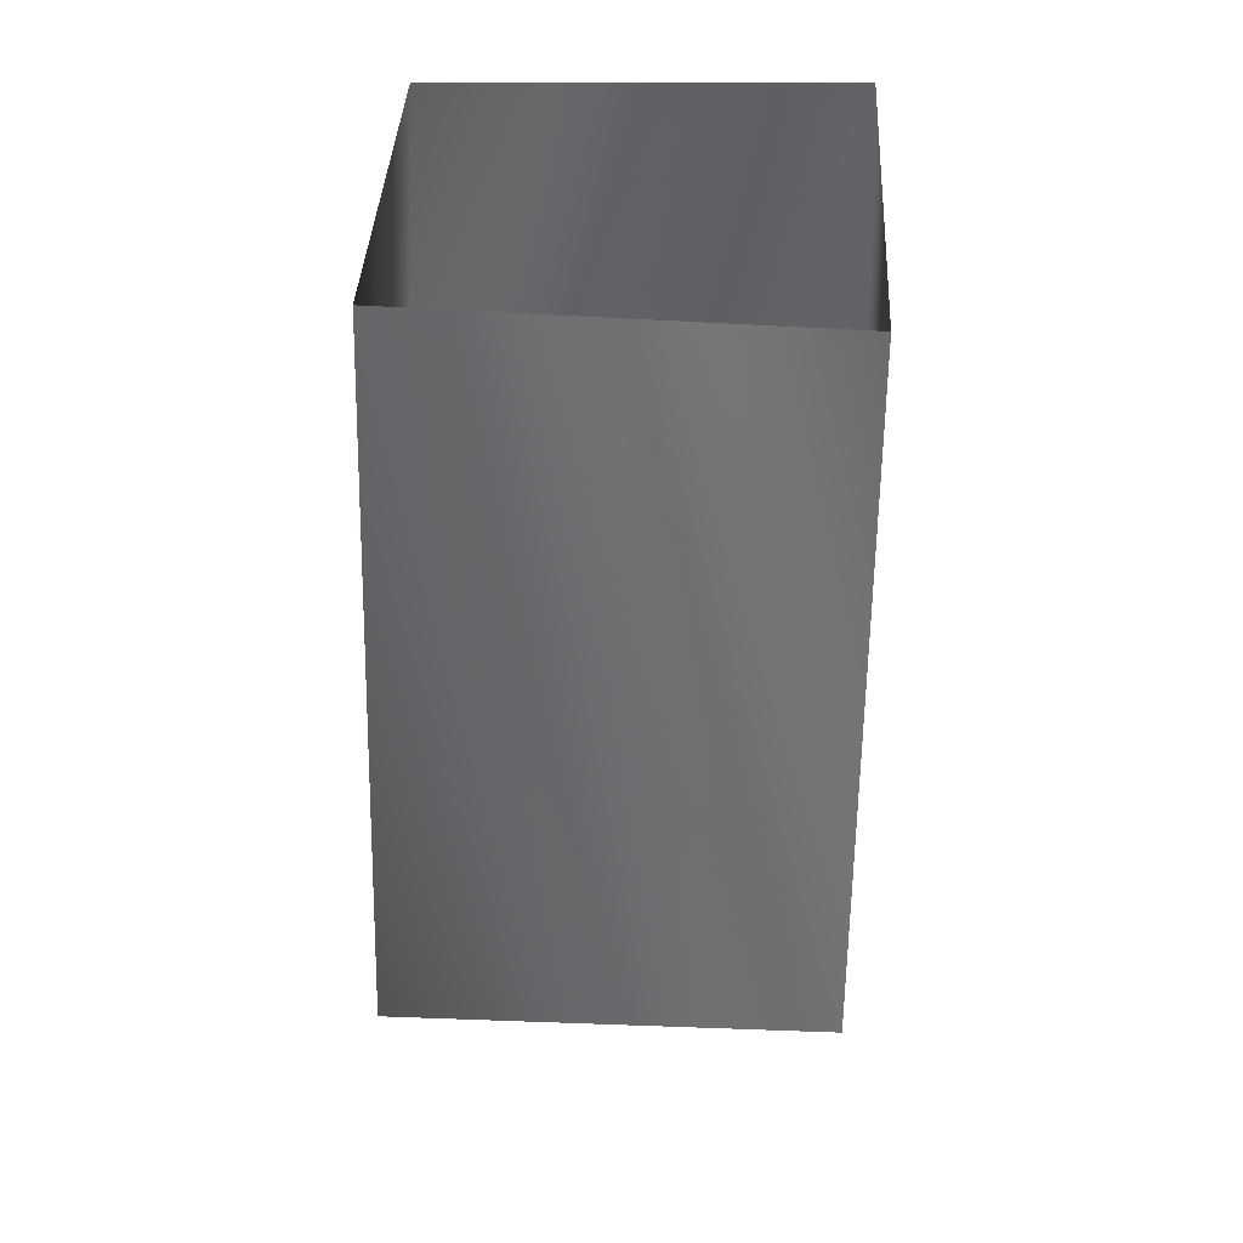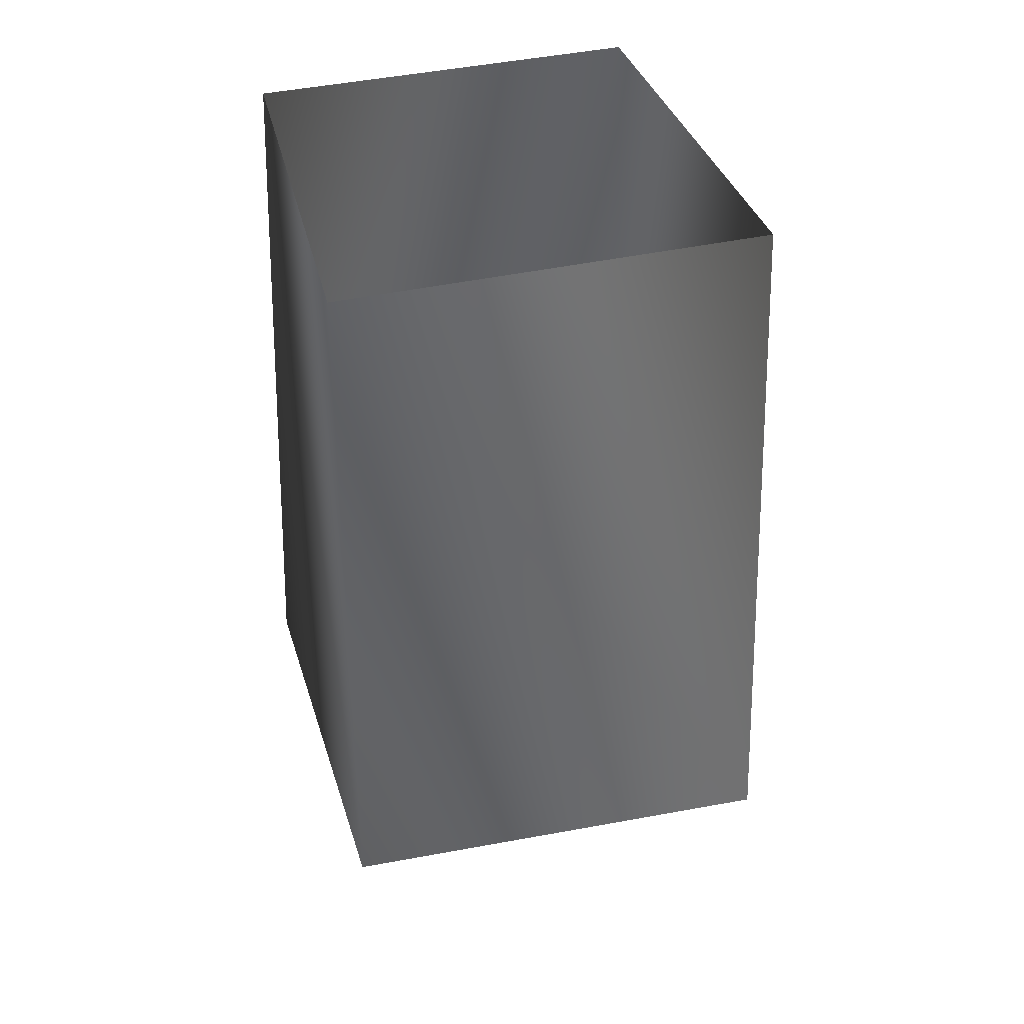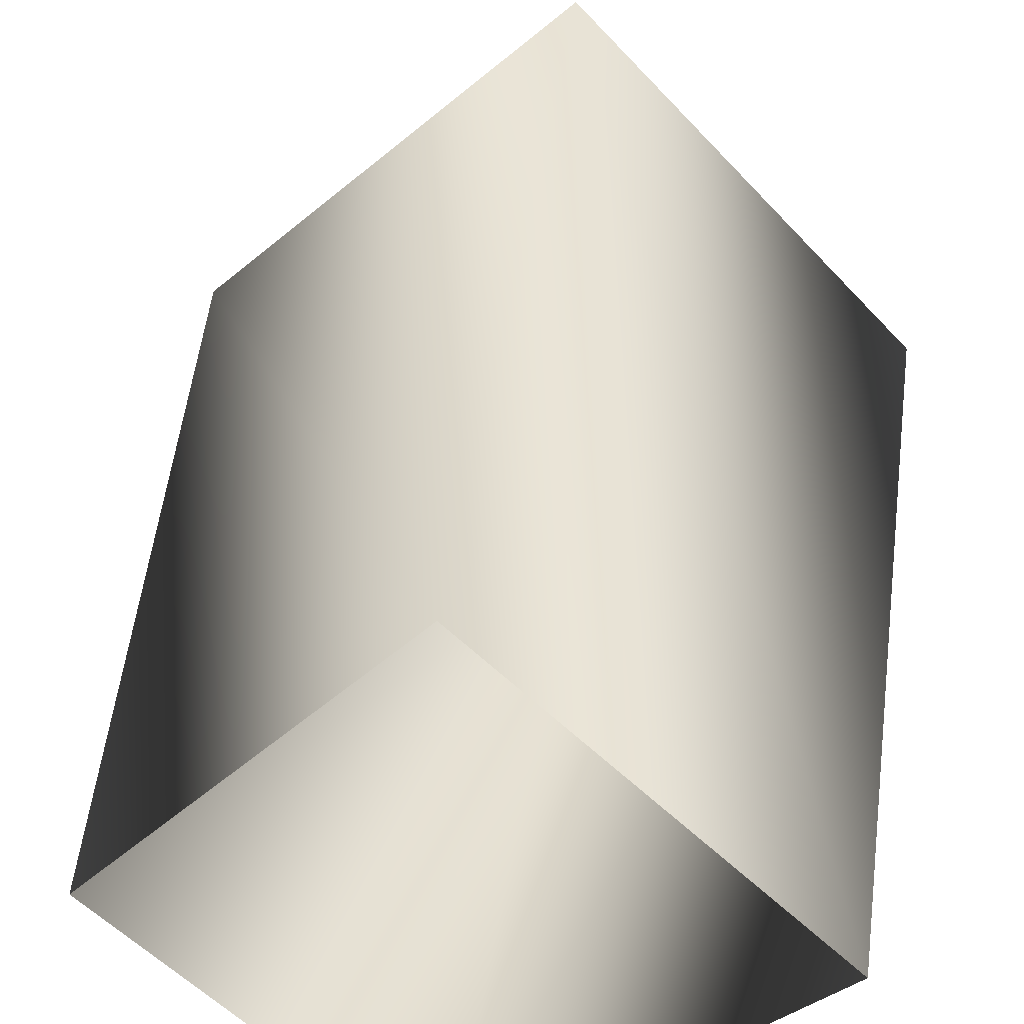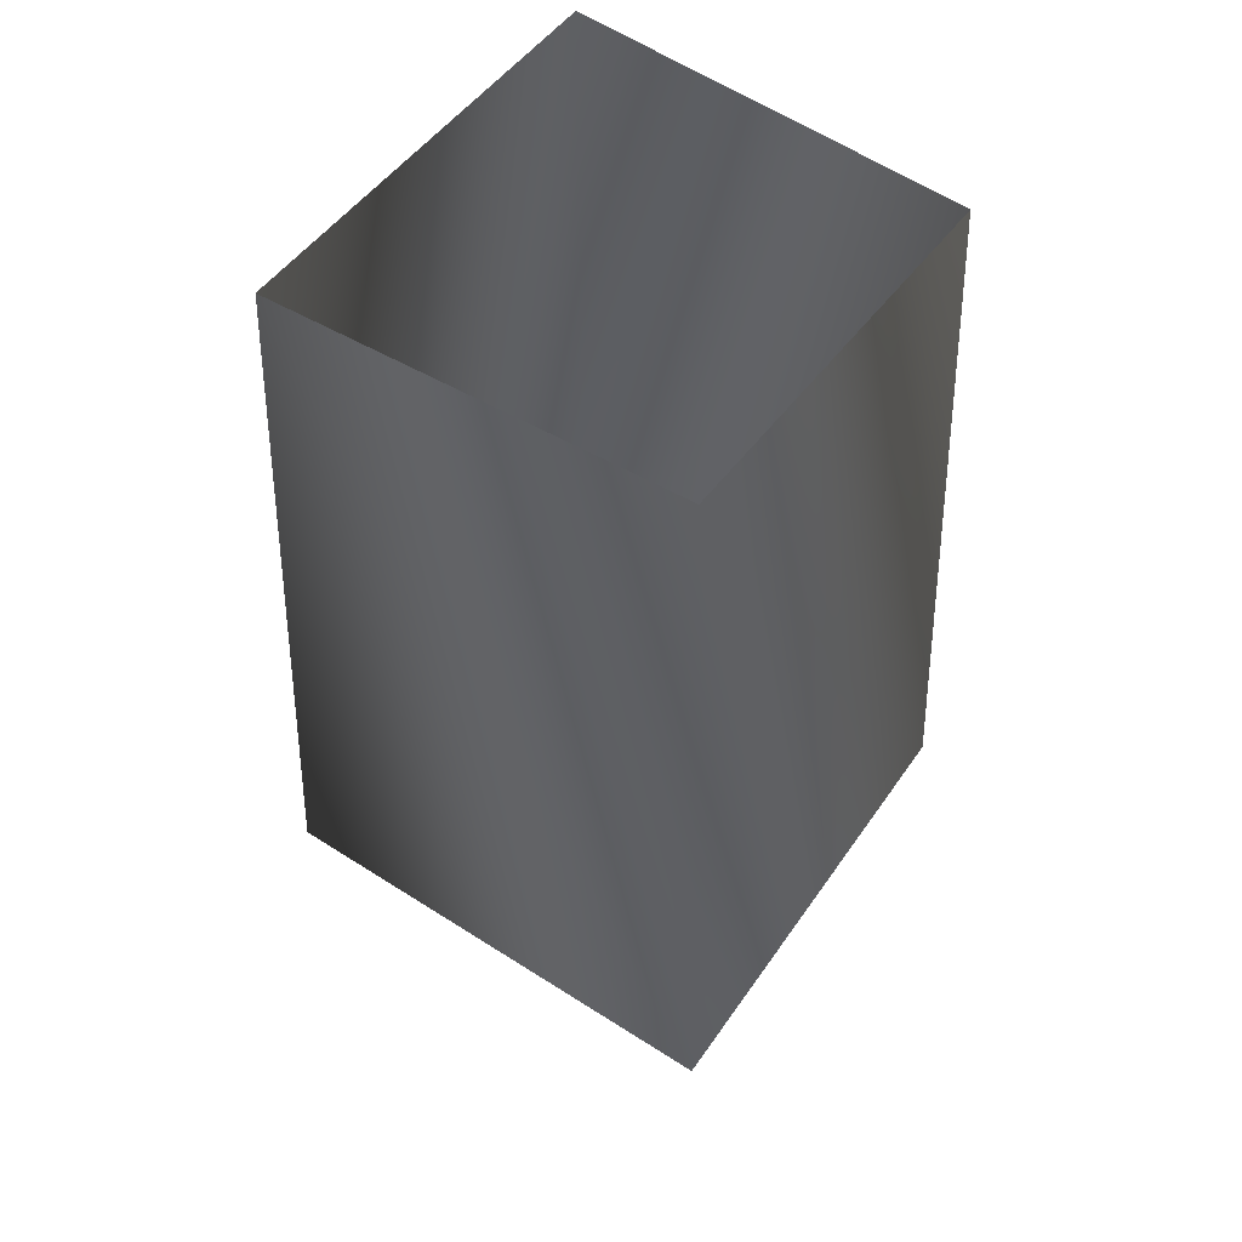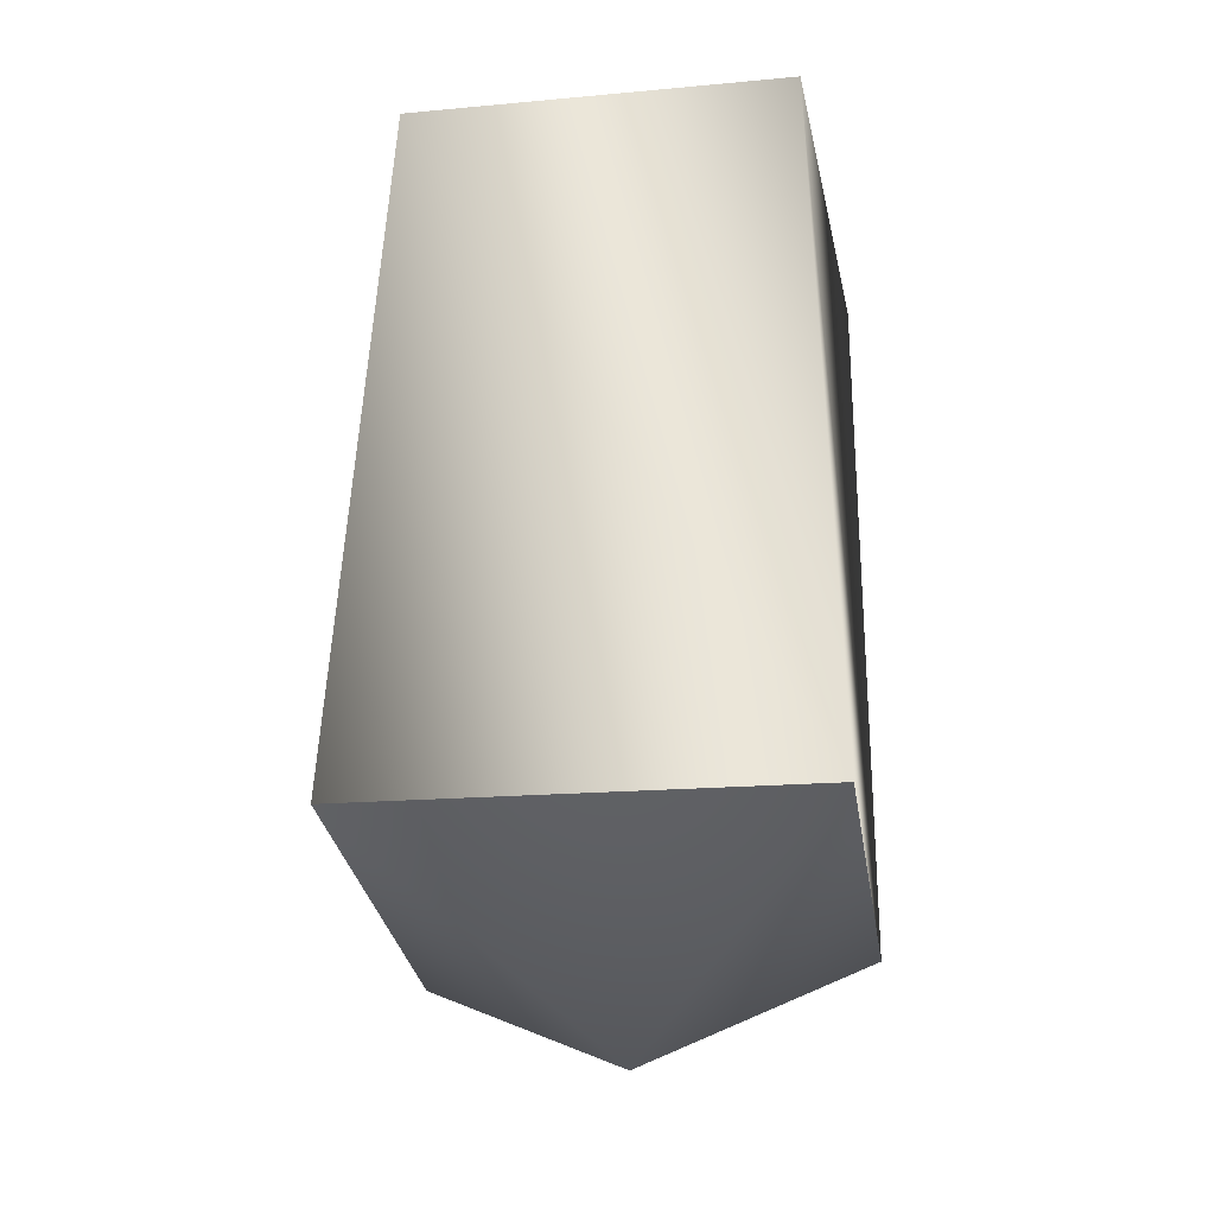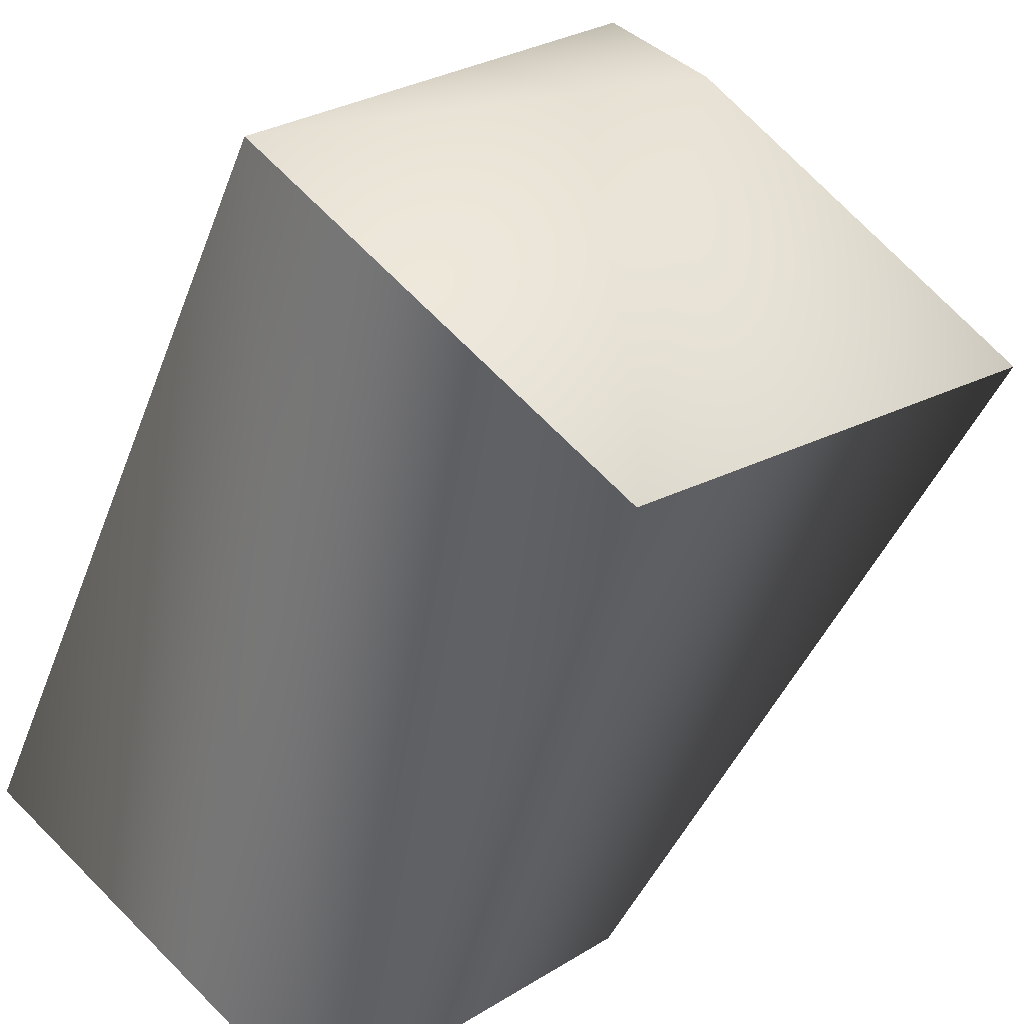
<metadata>
{"format":"obj","ext":"obj","renderer":"f3d","projection":"perspective","resolution":1024,"background":"white","views":[{"elev":36.8,"azim":-132.2,"up":"+Y"},{"elev":38.4,"azim":-60.9,"up":"+Y"},{"elev":40.2,"azim":-172.1,"up":"+Z"},{"elev":51.2,"azim":80.4,"up":"+Y"},{"elev":-27.7,"azim":143.3,"up":"+Y"},{"elev":-49.3,"azim":-20.0,"up":"+Z"}]}
</metadata>
<code>
v 12 28 0
v 0 28 12
v 0 22 0
v 0 28 12
v -11 28 0
v 0 22 0
v -11 28 0
v 0 28 -11
v 0 22 0
v 0 28 -11
v 12 28 0
v 0 22 0
v 10 55 0
v 0 55 11
v 12 28 0
v 0 55 11
v 0 28 12
v 12 28 0
v 0 55 11
v -11 55 0
v 0 28 12
v -11 55 0
v -11 28 0
v 0 28 12
v -11 55 0
v 0 55 -10
v -11 28 0
v 0 55 -10
v 0 28 -11
v -11 28 0
v 0 55 -10
v 10 55 0
v 0 28 -11
v 10 55 0
v 12 28 0
v 0 28 -11
f 1 2 3
f 4 5 6
f 7 8 9
f 10 11 12
f 13 14 15
f 16 17 18
f 19 20 21
f 22 23 24
f 25 26 27
f 28 29 30
f 31 32 33
f 34 35 36

</code>
